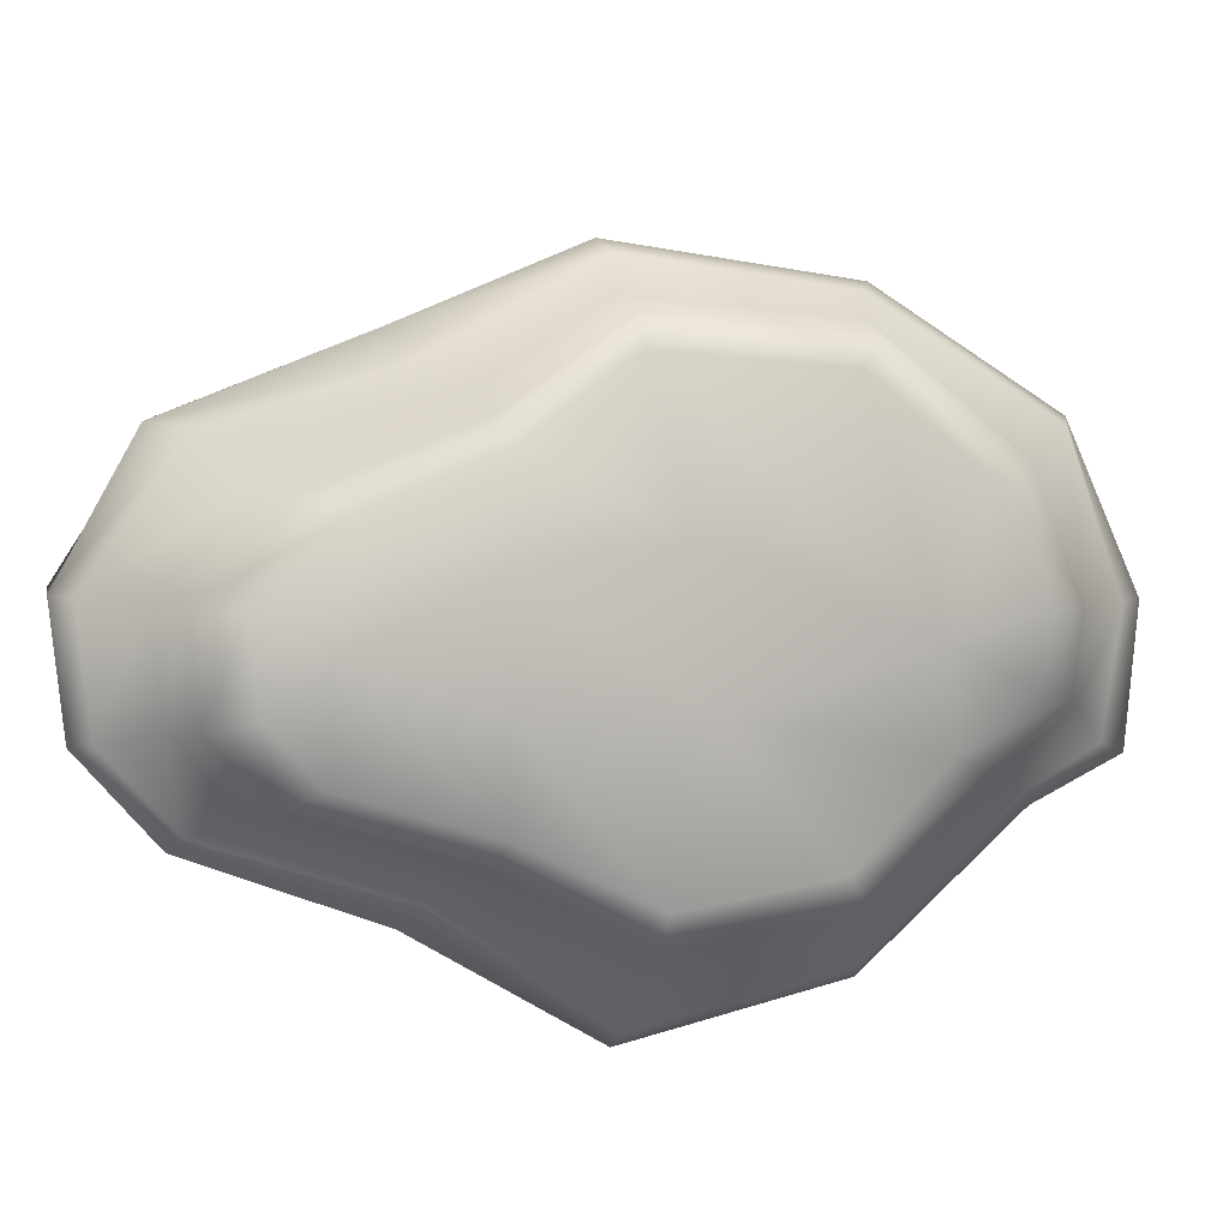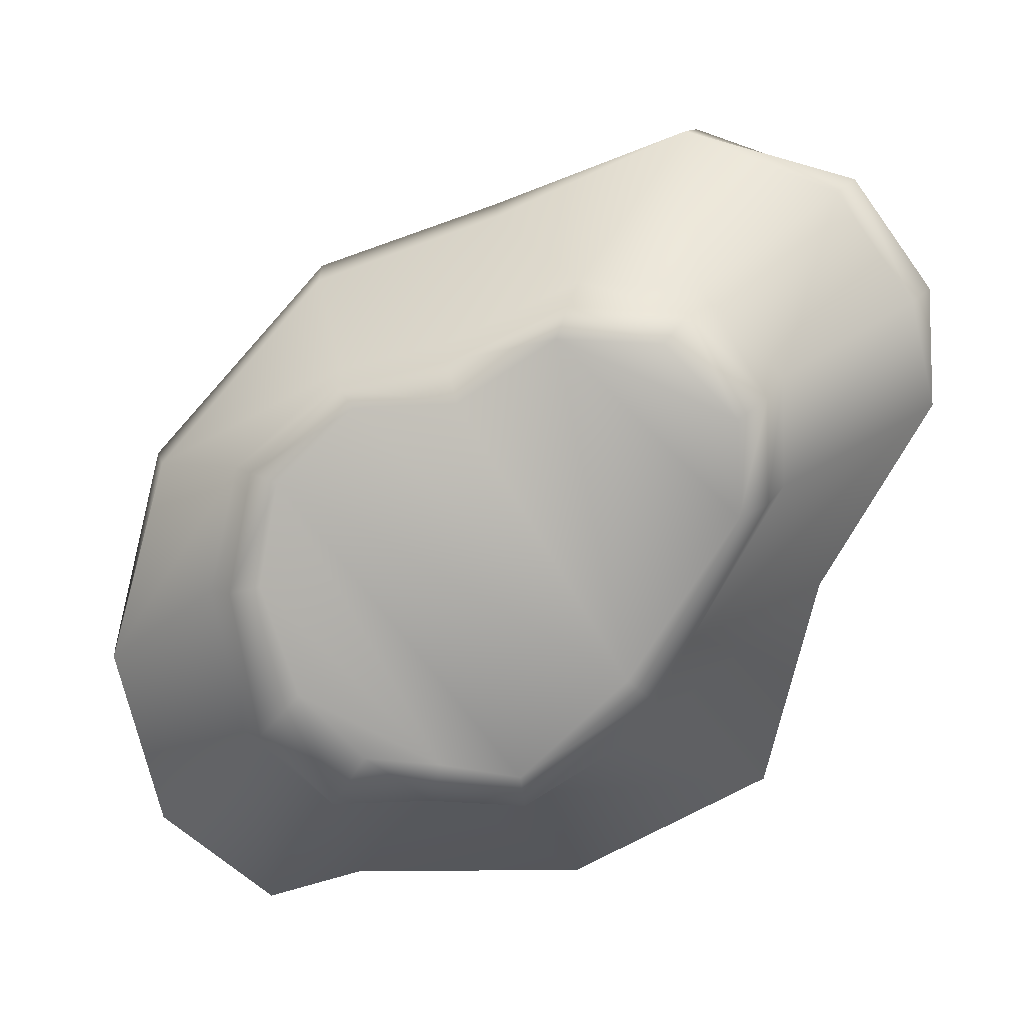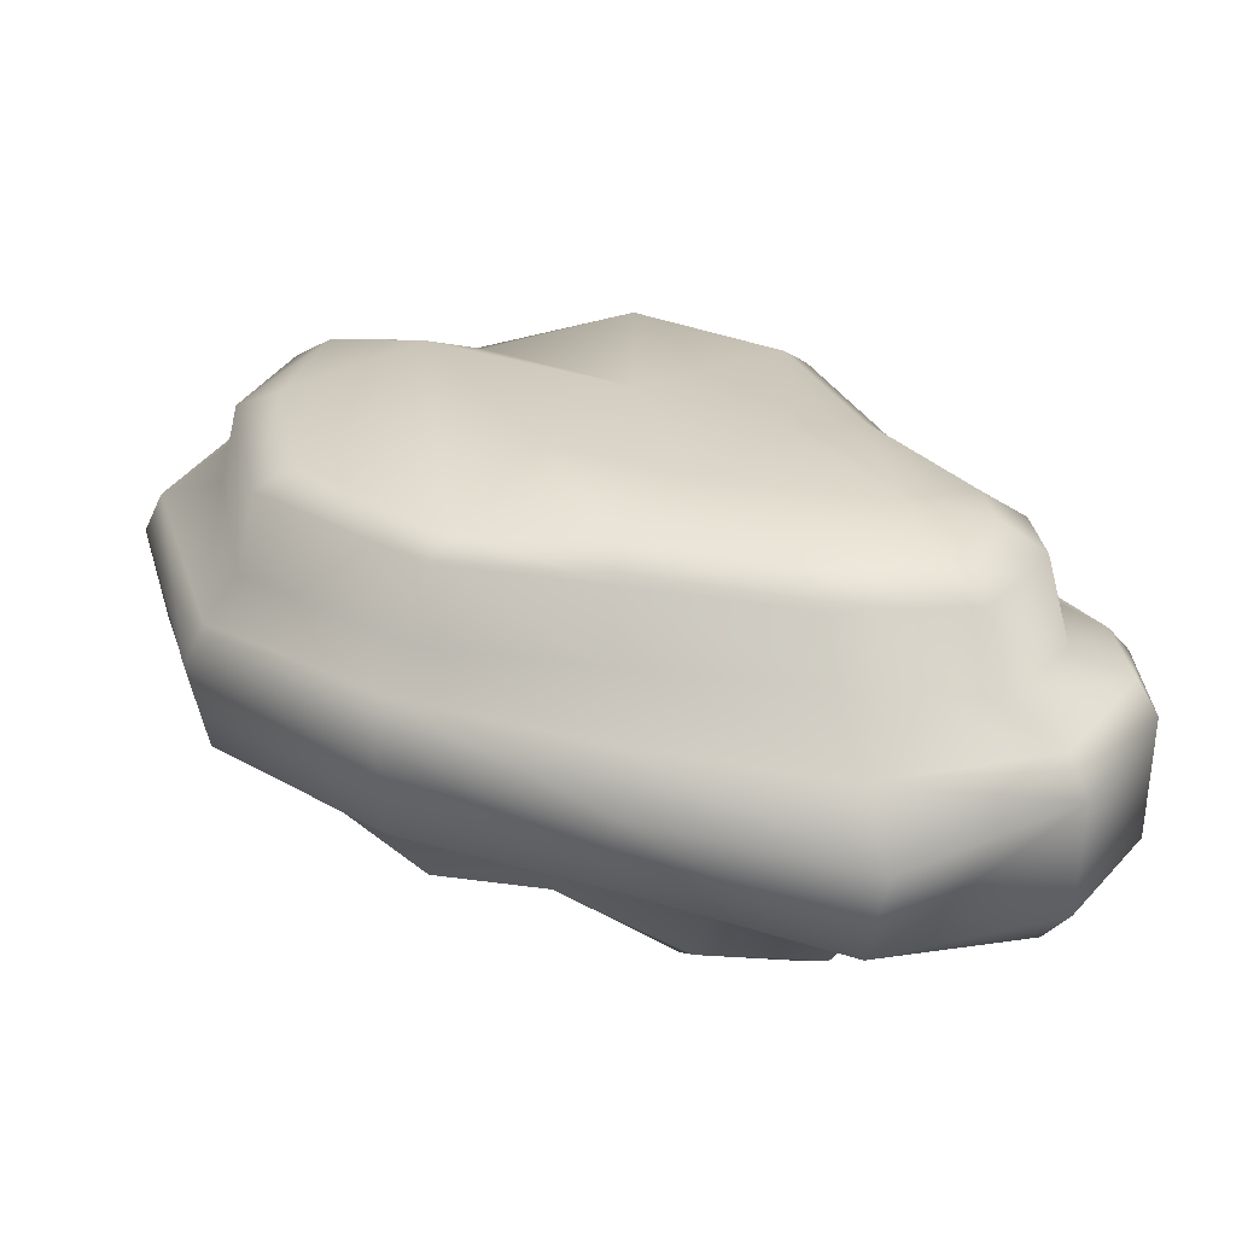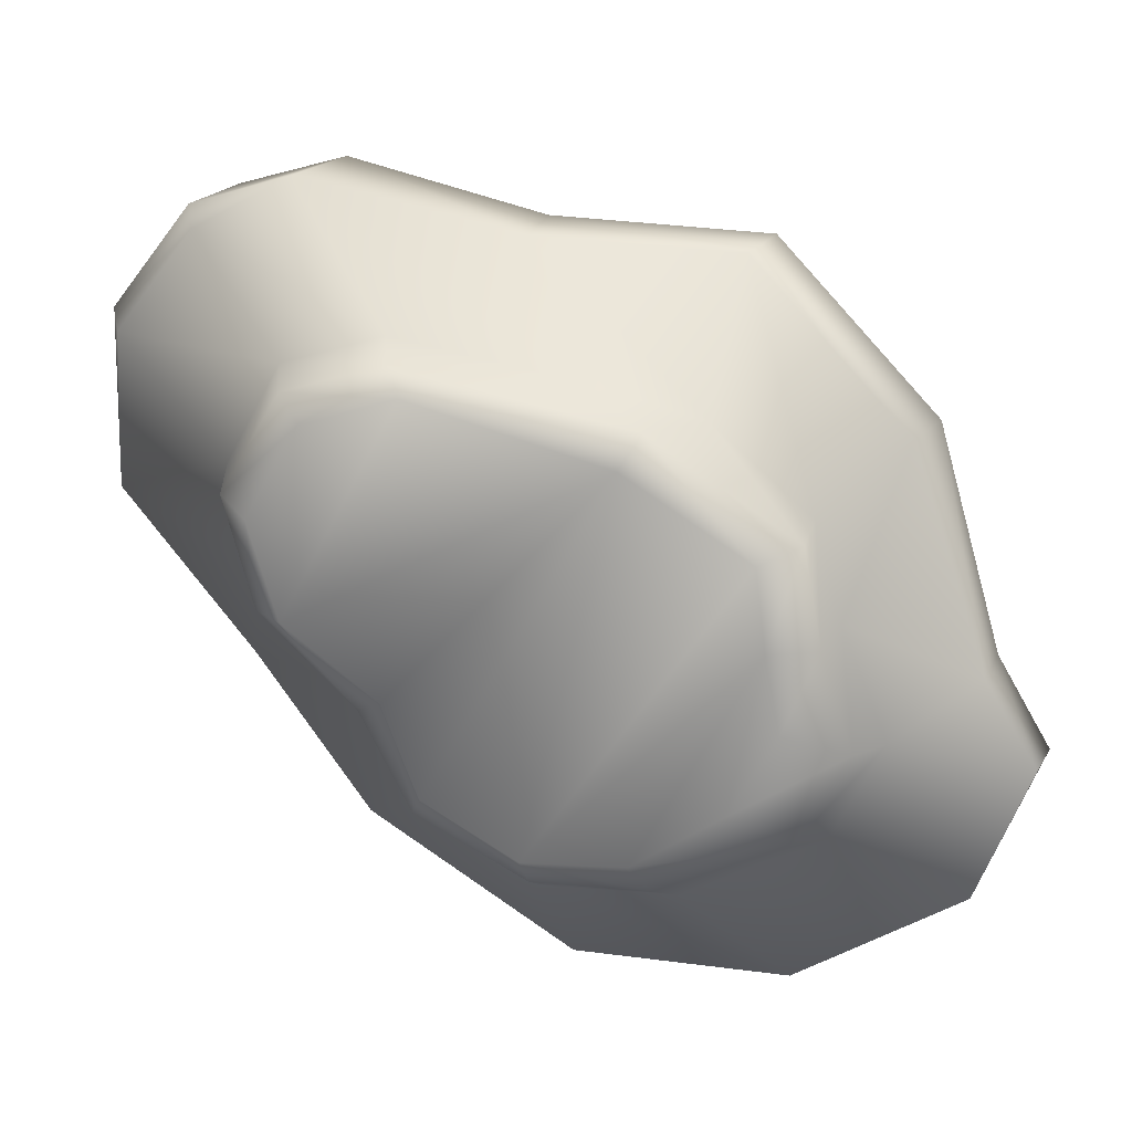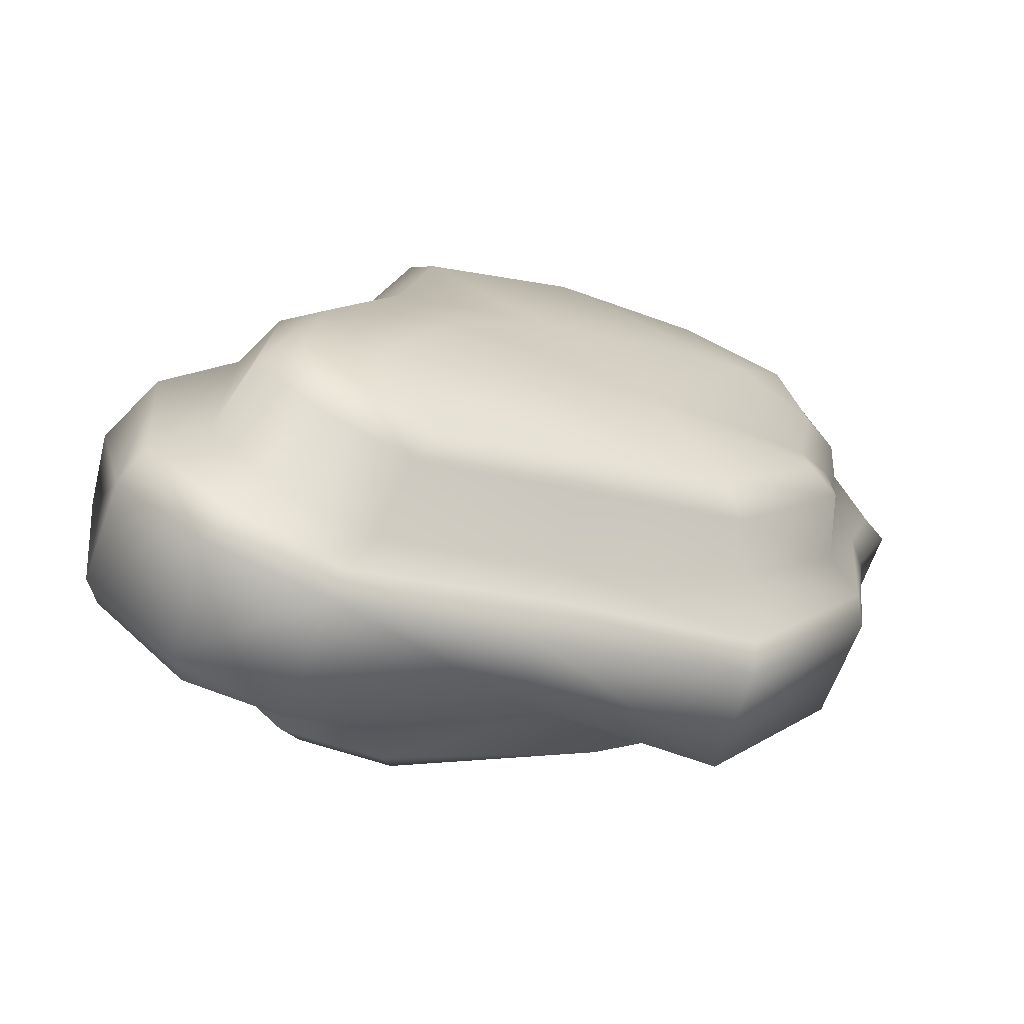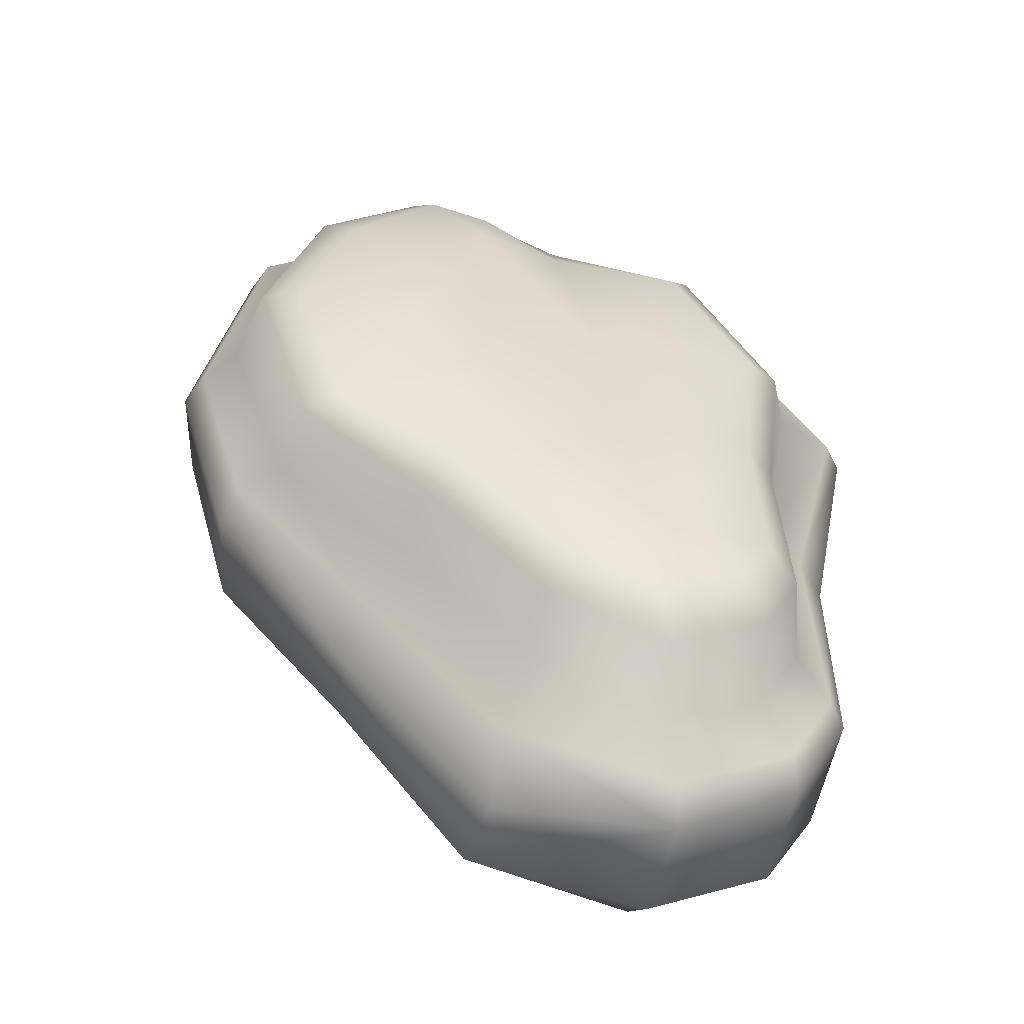
<metadata>
{"format":"obj","ext":"obj","renderer":"f3d","projection":"perspective","resolution":1024,"background":"white","views":[{"elev":77.0,"azim":43.6,"up":"+Y"},{"elev":-63.1,"azim":-92.2,"up":"+Y"},{"elev":49.1,"azim":-94.5,"up":"+Y"},{"elev":-78.2,"azim":12.2,"up":"+Y"},{"elev":19.3,"azim":5.3,"up":"+Y"},{"elev":54.3,"azim":-62.9,"up":"+Y"}]}
</metadata>
<code>
o (null)_sep10
v 8.273 -3.434 -3.313
v 8.439 -3.347 0.4634
v 3.799 -2.412 5.303
v -4.378 -1.13 9.357
v -8.422 -0.1608 9.075
v -11.42 0.6436 5.865
v -11.29 1.33 1.322
v -8.597 1.819 -3.26
v -7.475 1.572 -7.442
v -3.803 1.234 -10.86
v 0.6412 -0.6114 -11.56
v 5.995 -2.636 -10.21
v 8.635 -3.369 -7.232
v 9.293 -1.079 -3.103
v 9.102 -1.384 0.856
v 6.154 -1.353 5.045
v 2.416 0.07562 6.979
v -4.358 0.5823 10.15
v -8.435 1.934 9.875
v -11.34 3.56 6.599
v -11.31 3.887 1.817
v -8.485 4.197 -3.063
v -7.436 3.351 -7.44
v -3.34 2.585 -11.58
v 1.57 1.127 -12.52
v 7.323 -0.16 -11.15
v 10.09 -0.5005 -7.949
v 13.96 -0.4829 -6.33
v 13 -1.215 2.858
v 8.675 -0.4226 10.39
v 1.215 2.822 12.36
v -6.699 3.614 16.22
v -14.62 6.022 11.88
v -16.31 7.9 5.909
v -12.67 7.25 -1.455
v -9.725 7.044 -8.586
v -2.911 3.618 -14.68
v 4.971 1.453 -16.61
v 12.02 0.2565 -14.61
v 15.15 -0.7579 -9.999
v 14.46 2.993 -6.197
v 14.29 3.812 2.61
v 10.08 4.521 9.835
v 2.358 6.65 11.6
v -4.687 9.166 15.6
v -8.58 11.23 15.48
v -12.26 12.42 12.46
v -13.4 13.02 5.914
v -10.12 11.41 -1.314
v -7.906 11.86 -8.438
v -1.397 8.359 -14.45
v 6.816 6.166 -16.36
v 12.42 3.747 -13.65
v 15.24 2.825 -9.5
v 13.32 4.981 -5.193
v 13.12 5.062 1.685
v 9.154 6.364 7.928
v 2.609 7.589 10.06
v -3.69 9.674 13.7
v -7.148 11.24 13.55
v -10.25 12.74 10.91
v -10.23 13.79 5.514
v -7.812 12.39 -1.033
v -6.656 12.63 -7.207
v -0.5541 9.755 -13.17
v 6.281 7.159 -14.09
v 11.53 5.609 -11.98
v 13.72 4.869 -9.374
v 13.13 6.441 -5.063
v 13.24 7.641 1.395
v 9.37 8.466 7.279
v 3.363 10.26 9.513
v -2.432 12.38 12.91
v -5.623 14.09 12.85
v -8.578 15.2 10.38
v -8.614 15.4 5.247
v -6.202 14.48 -0.9467
v -5.125 14.77 -6.782
v 0.7506 12.37 -12.42
v 7.13 10.1 -13.28
v 11.76 7.919 -11.36
v 13.5 6.375 -9.041
v 12 7.559 -4.46
v 12.19 8.797 1.173
v 8.781 9.695 6.336
v 3.507 11.24 8.371
v -1.608 12.96 11.36
v -4.363 14.59 11.32
v -6.936 15.58 9.165
v -6.848 15.72 4.7
v -4.75 15.03 -0.765
v -4.035 15.03 -5.933
v 1.263 13.02 -10.93
v 6.833 10.99 -11.65
v 10.97 9.433 -9.963
v 12.4 7.914 -8.071
v 6.347 -3.743 -2.965
v 6.644 -4.003 0.2171
v 2.667 -2.964 4.26
v -4.182 -2.017 8.18
v -7.902 -1.146 7.913
v -10.61 -0.4359 4.941
v -10.39 0.2083 0.9077
v -7.542 0.269 -2.79
v -7.001 0.7167 -6.777
v -3.905 0.1806 -9.719
v -0.002054 -1.192 -10.3
v 3.85 -2.927 -8.628
v 6.265 -3.583 -5.971
v 1.104 13.42 -2.744
v -2.067 14.65 2.122
v -3.972 15.25 8.315
v 1.202 13.37 5.576
v 5.726 11.34 0.631
v 9.425 10.57 -6.539
v 14.88 1.953 -6.201
v 14.49 2.503 2.715
v 16.08 1.702 -10.06
v 10.02 3.477 10.48
v 2.078 5.507 12.74
v -4.965 8.304 16.34
v -9.419 10.25 16.13
v -13.31 11.24 13.02
v -15.44 10.96 6.623
v -12.1 10.37 -1.528
v -8.972 10.72 -8.725
v -1.865 6.742 -15.3
v 6.41 4.742 -17.09
v 12.75 2.313 -14.57
v -10.84 5.76 15.94
v -10.77 4.419 15.07
v -14.77 7.312 12.73
g (null)_sep10_checker
f 1 14 15 2
f 1 97 109 13
f 2 16 3
f 2 98 97 1
f 3 17 4
f 3 98 2
f 3 99 98
f 3 100 99
f 4 18 19 5
f 4 100 3
f 5 19 20 6
f 5 101 100 4
f 6 20 21 7
f 6 102 101 5
f 7 21 22 8
f 7 103 102 6
f 8 22 23 9
f 8 104 103 7
f 9 23 24 10
f 9 105 104 8
f 10 24 25 11
f 10 106 105 9
f 11 25 26 12
f 11 107 106 10
f 12 26 27 13
f 12 108 107 11
f 13 27 14 1
f 13 109 108 12
f 14 28 29 15
f 15 16 2
f 15 29 30 16
f 16 17 3
f 16 30 31 17
f 17 18 4
f 17 31 32 18
f 18 32 131 19
f 19 131 33 20
f 20 33 34 21
f 21 34 35 22
f 22 35 36 23
f 23 36 37 24
f 24 37 38 25
f 25 38 39 26
f 26 39 40 27
f 27 40 28 14
f 28 116 117 29
f 29 117 119 30
f 30 119 120 31
f 31 120 121 32
f 33 132 34
f 34 124 125 35
f 34 132 123 124
f 35 125 126 36
f 36 126 127 37
f 37 127 128 38
f 38 128 129 39
f 39 129 118 40
f 40 118 116 28
f 41 55 56 42
f 41 116 118 54
f 42 56 57 43
f 42 117 116 41
f 43 57 58 44
f 43 119 117 42
f 44 58 59 45
f 44 120 119 43
f 45 59 60 46
f 45 121 120 44
f 46 60 61 47
f 46 122 121 45
f 47 61 62 48
f 47 123 122 46
f 48 62 63 49
f 48 124 123 47
f 49 63 64 50
f 49 125 124 48
f 50 64 65 51
f 50 126 125 49
f 51 65 66 52
f 51 127 126 50
f 52 66 67 53
f 52 128 127 51
f 53 67 68 54
f 53 129 128 52
f 54 68 55 41
f 54 118 129 53
f 55 69 70 56
f 56 70 71 57
f 57 71 72 58
f 58 72 73 59
f 59 73 74 60
f 60 74 75 61
f 61 75 76 62
f 62 76 77 63
f 63 77 78 64
f 64 78 79 65
f 65 79 80 66
f 66 80 81 67
f 67 81 82 68
f 68 82 69 55
f 69 83 84 70
f 70 84 85 71
f 71 85 86 72
f 72 86 87 73
f 73 87 88 74
f 74 88 89 75
f 75 89 90 76
f 76 90 91 77
f 77 91 92 78
f 78 92 93 79
f 79 93 94 80
f 80 94 95 81
f 81 95 96 82
f 82 96 83 69
f 83 115 114 84
f 84 114 85
f 85 114 113 86
f 86 113 112 87
f 87 112 88
f 88 112 89
f 89 112 90
f 90 112 111 91
f 91 111 110 92
f 92 110 115 93
f 93 115 94
f 94 115 95
f 95 115 96
f 96 115 83
f 98 106 97
f 99 106 98
f 100 103 99
f 101 103 100
f 102 103 101
f 103 104 99
f 104 105 99
f 105 106 99
f 106 107 97
f 107 108 97
f 108 109 97
f 111 113 114 110
f 112 113 111
f 114 115 110
f 121 122 130 32
f 123 132 130 122
f 130 131 32
f 131 130 132 33

</code>
